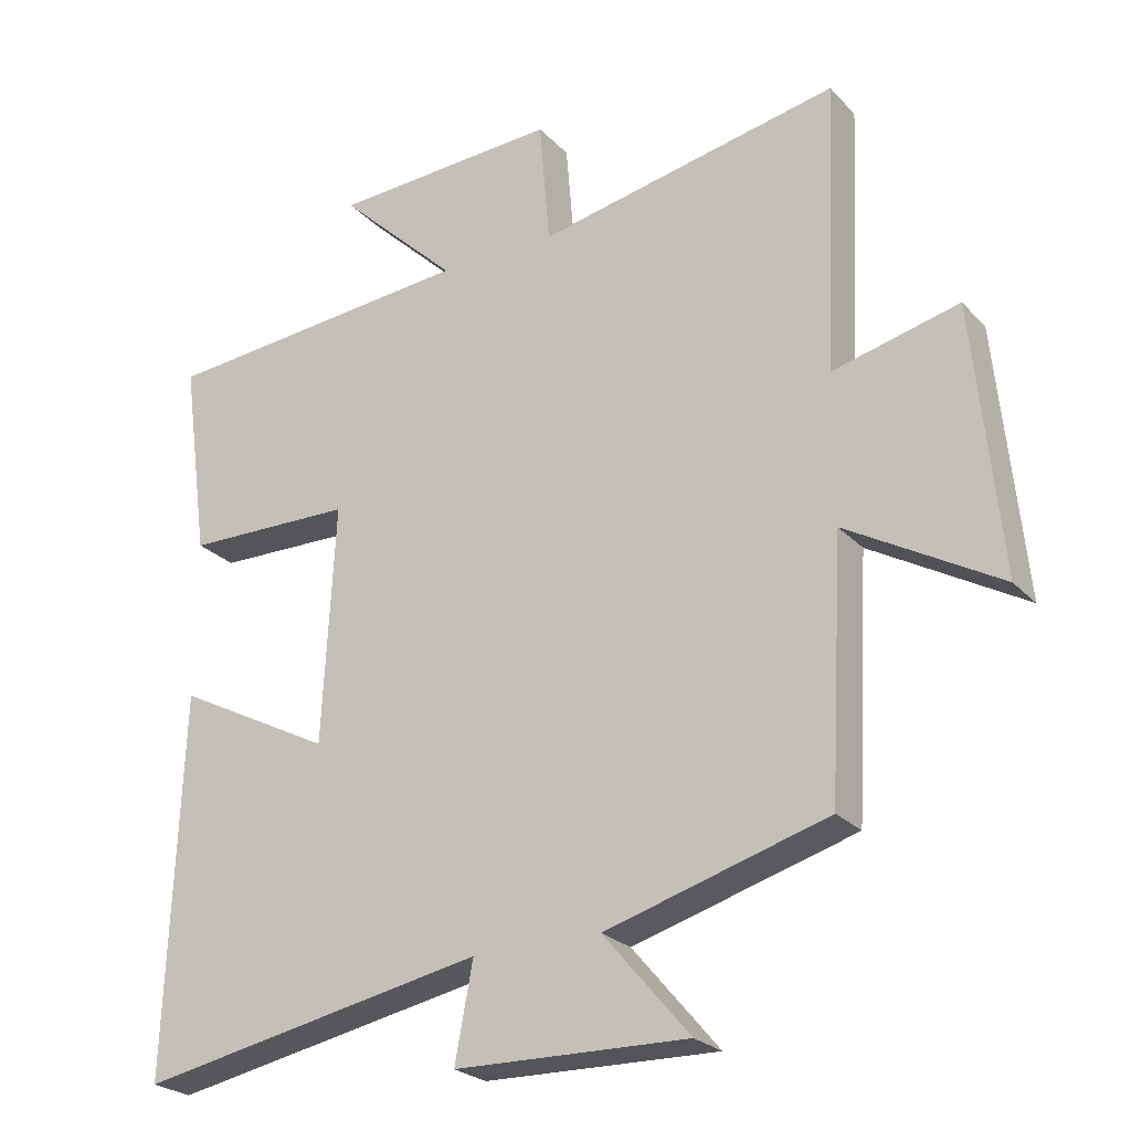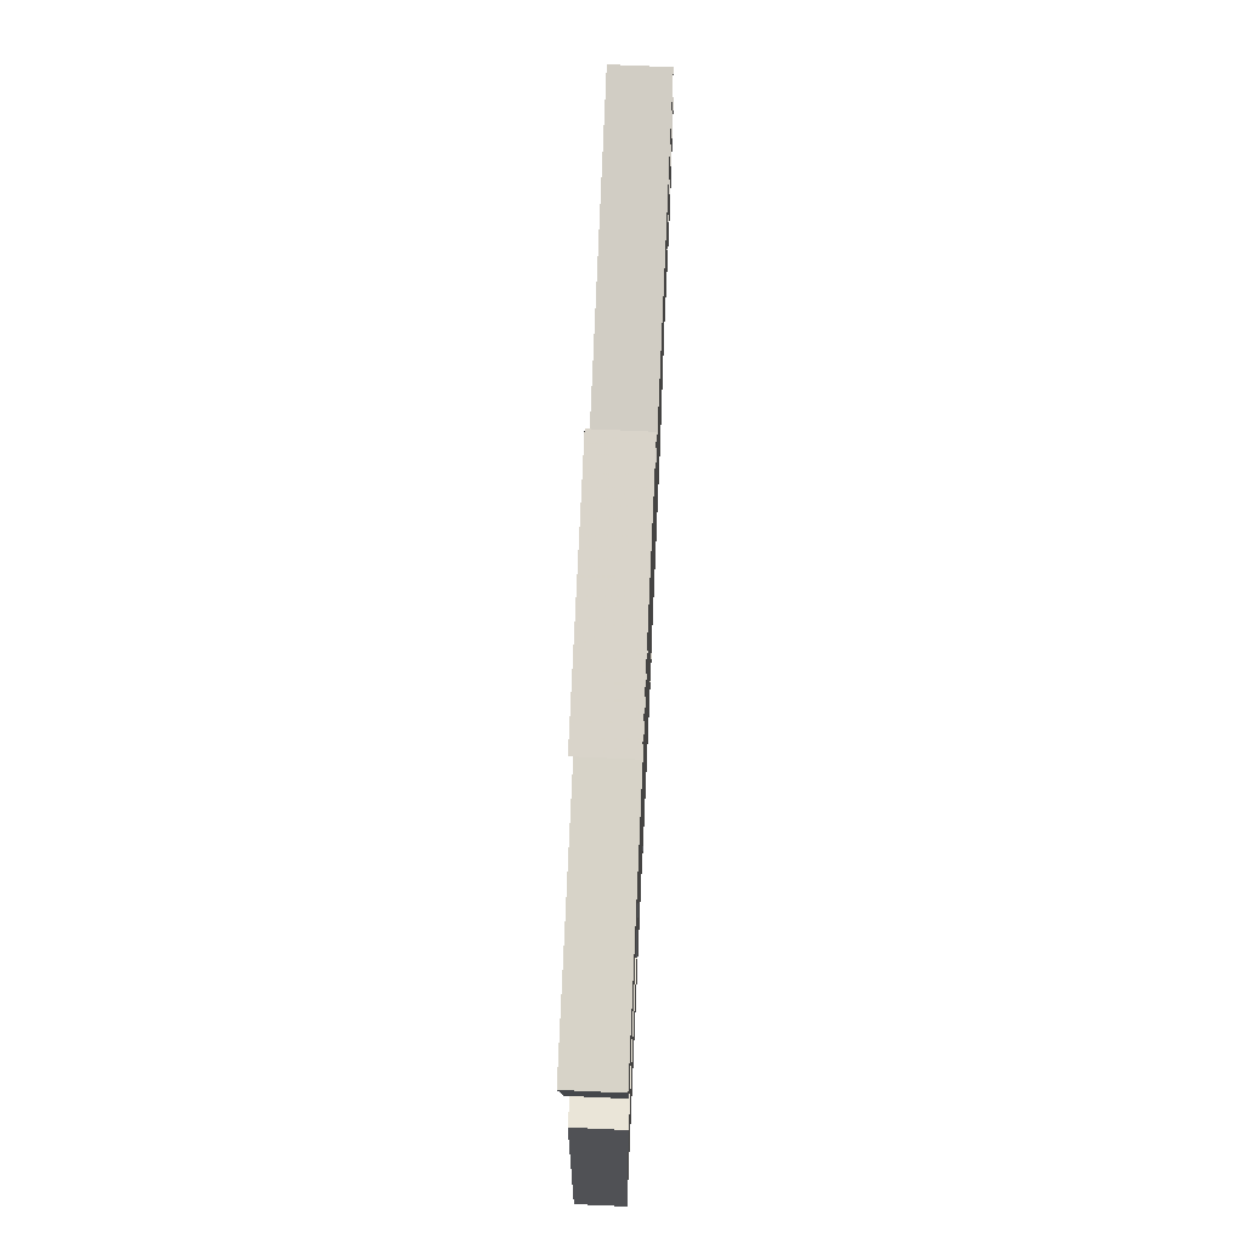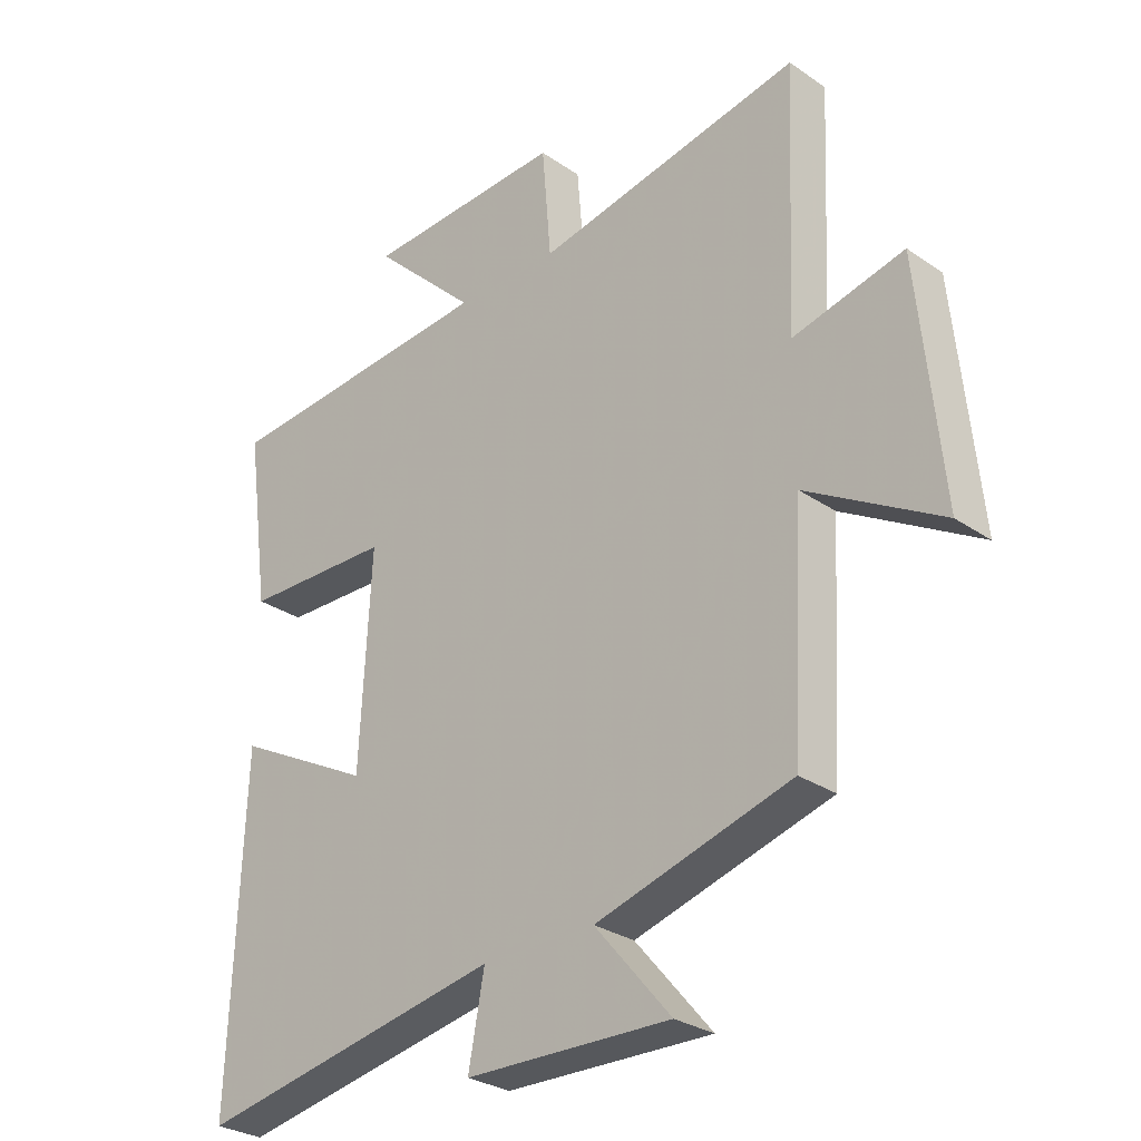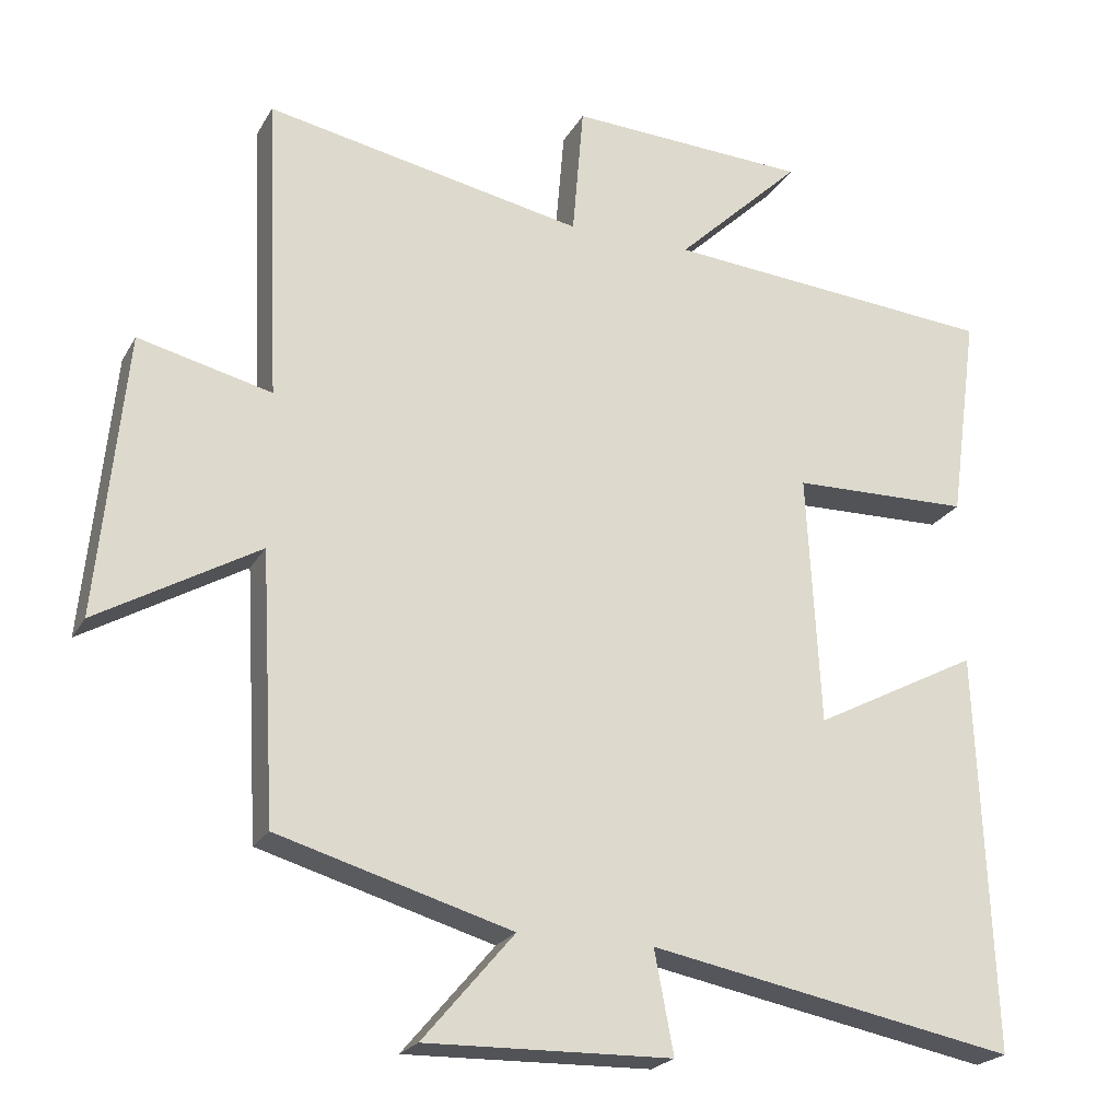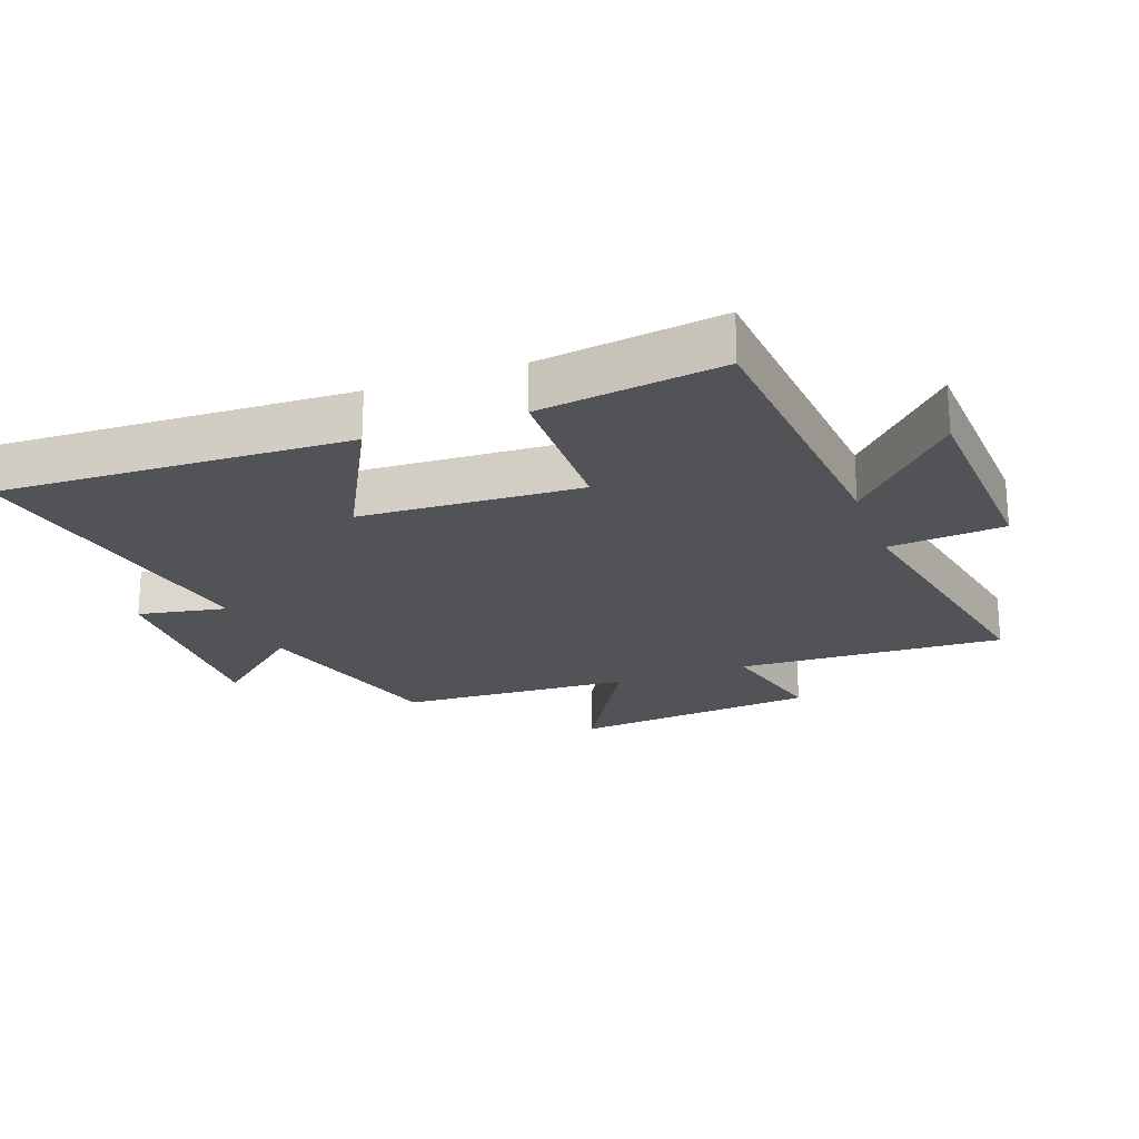
<metadata>
{"format":"obj","ext":"obj","renderer":"f3d","projection":"perspective","resolution":1024,"background":"white","views":[{"elev":-24.7,"azim":31.9,"up":"+Z"},{"elev":72.0,"azim":-87.4,"up":"+Z"},{"elev":-28.7,"azim":44.3,"up":"+Z"},{"elev":-22.4,"azim":157.5,"up":"+Z"},{"elev":-22.2,"azim":-69.9,"up":"+Y"}]}
</metadata>
<code>
v 0.519 0.07 0.585
v 0.5 0.07 0.169
v 0.681 0.07 0.213
v 0.719 0.07 -0.171
v 0.5 0.07 -0.045
v 0.48 0.07 -0.408
v 0.162 0.07 -0.5
v 0.286 0.07 -0.646
v -0.048 0.07 -0.638
v -0.022 0.07 -0.5
v -0.521 0.07 -0.595
v -0.5 0.07 -0.052
v -0.275 0.07 -0.169
v -0.257 0.07 0.173
v -0.5 0.07 0.178
v -0.539 0.07 0.462
v -0.085 0.07 0.5
v -0.256 0.07 0.664
v 0.07 0.07 0.68
v 0.085 0.07 0.5
v 0.519 0 0.585
v 0.5 0 0.169
v 0.681 0 0.213
v 0.719 0 -0.171
v 0.5 0 -0.045
v 0.48 0 -0.408
v 0.162 0 -0.5
v 0.286 0 -0.646
v -0.048 0 -0.638
v -0.022 0 -0.5
v -0.521 0 -0.595
v -0.5 0 -0.052
v -0.275 0 -0.169
v -0.257 0 0.173
v -0.5 0 0.178
v -0.539 0 0.462
v -0.085 0 0.5
v -0.256 0 0.664
v 0.07 0 0.68
v 0.085 0 0.5
f 17 18 19 20
f 15 16 17 20
f 14 15 20 1
f 13 14 1 2
f 10 11 12 13
f 10 13 2 3
f 7 8 9 10
f 5 6 7 10
f 5 10 3
f 3 4 5
f 40 39 38 37
f 40 37 36 35
f 21 40 35 34
f 22 21 34 33
f 33 32 31 30
f 23 22 33 30
f 30 29 28 27
f 30 27 26 25
f 23 30 25
f 25 24 23
f 1 21 22 2
f 2 22 23 3
f 3 23 24 4
f 4 24 25 5
f 5 25 26 6
f 6 26 27 7
f 7 27 28 8
f 8 28 29 9
f 9 29 30 10
f 10 30 31 11
f 11 31 32 12
f 12 32 33 13
f 13 33 34 14
f 14 34 35 15
f 15 35 36 16
f 16 36 37 17
f 17 37 38 18
f 18 38 39 19
f 19 39 40 20
f 20 40 21 1

</code>
